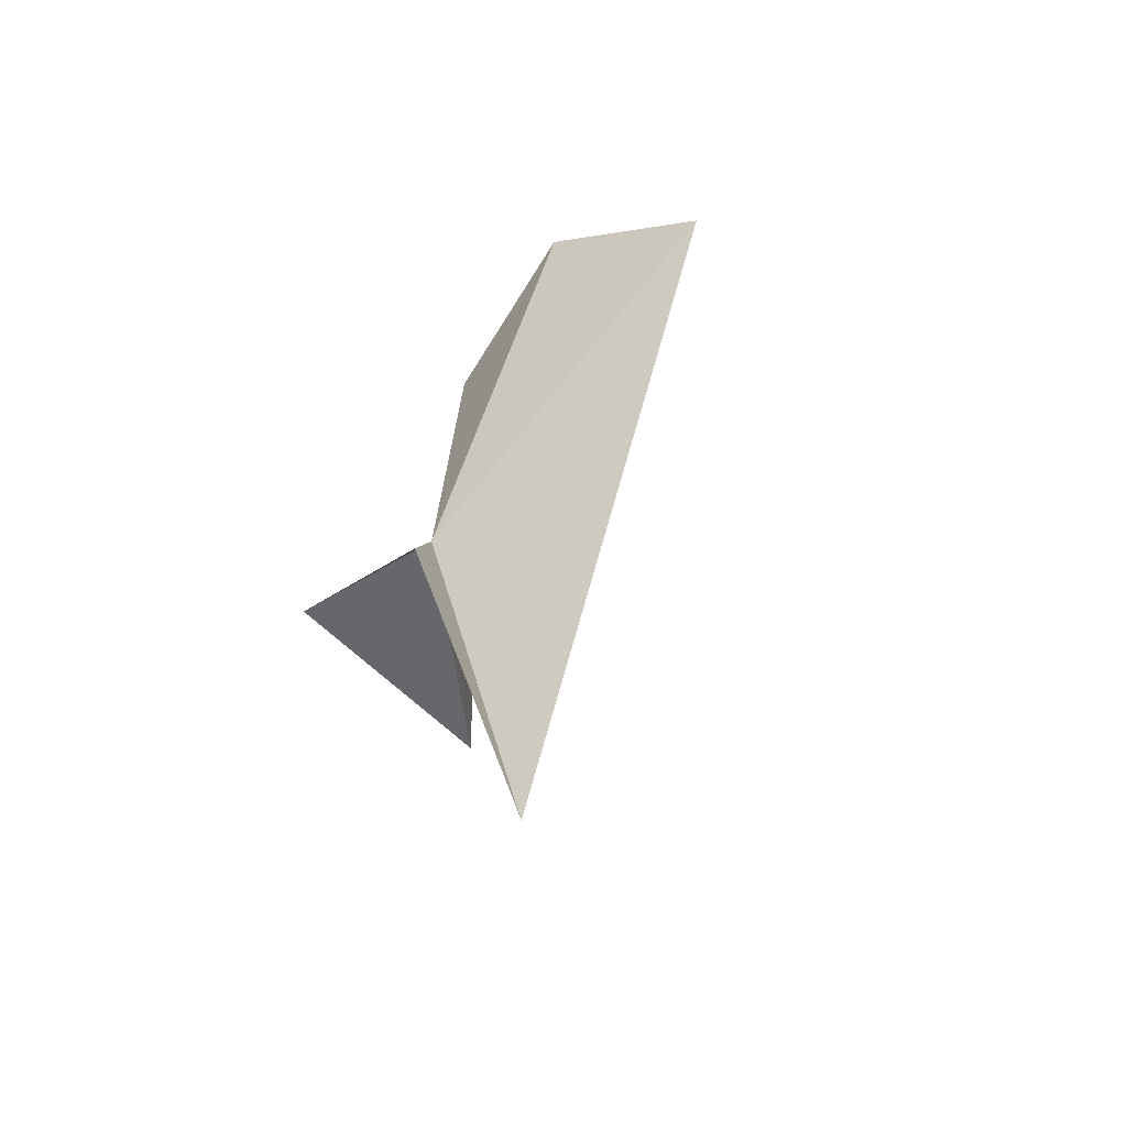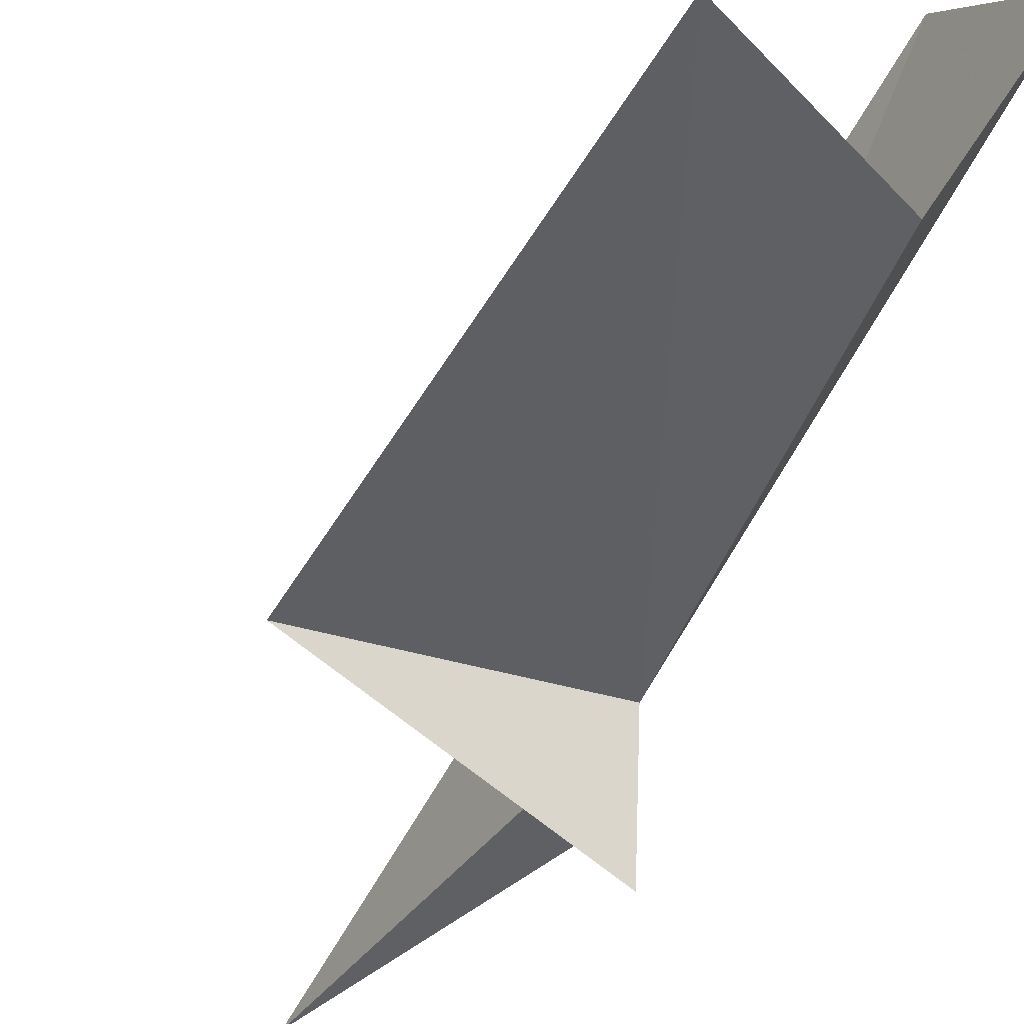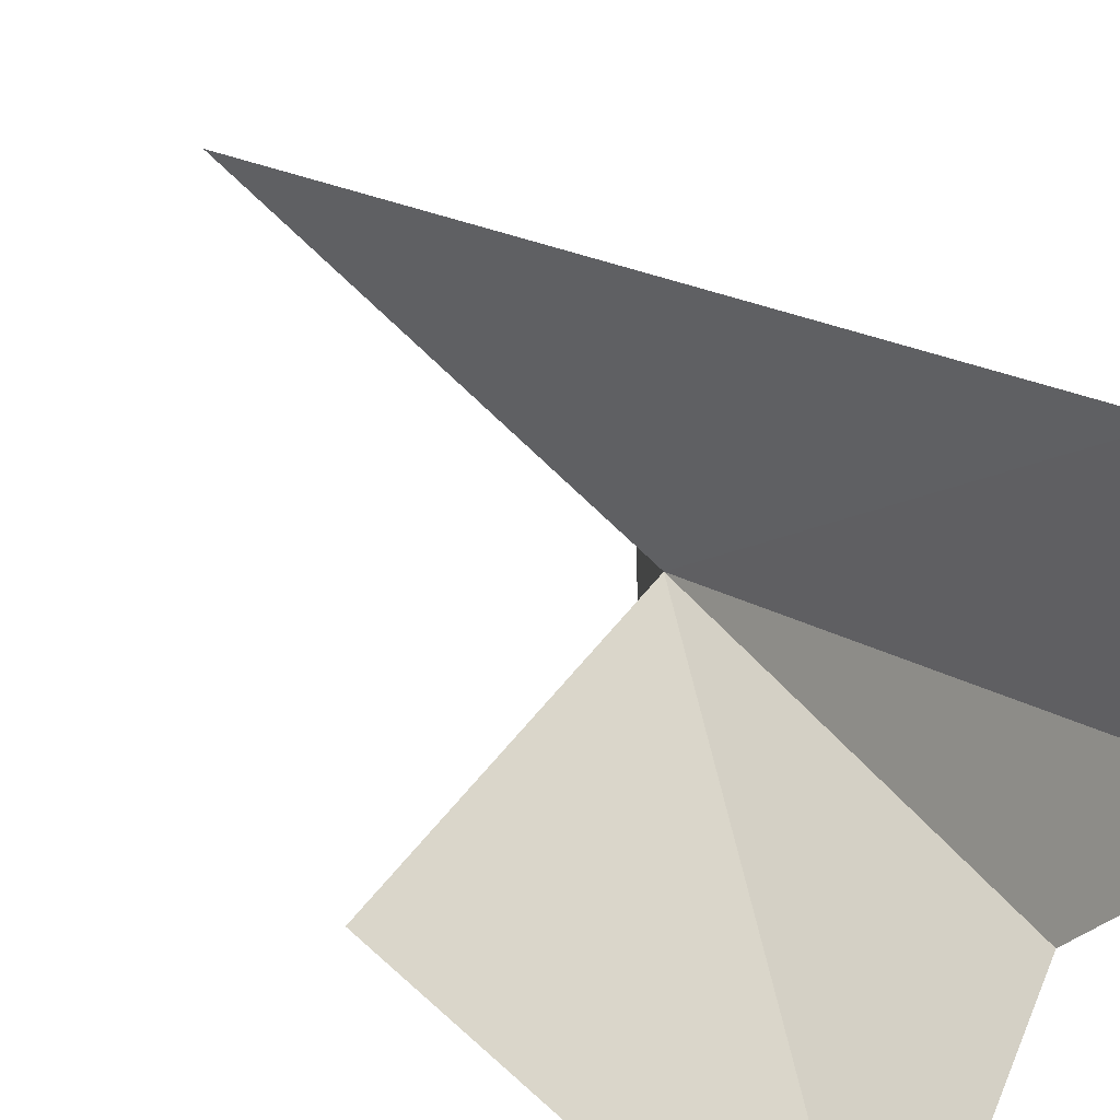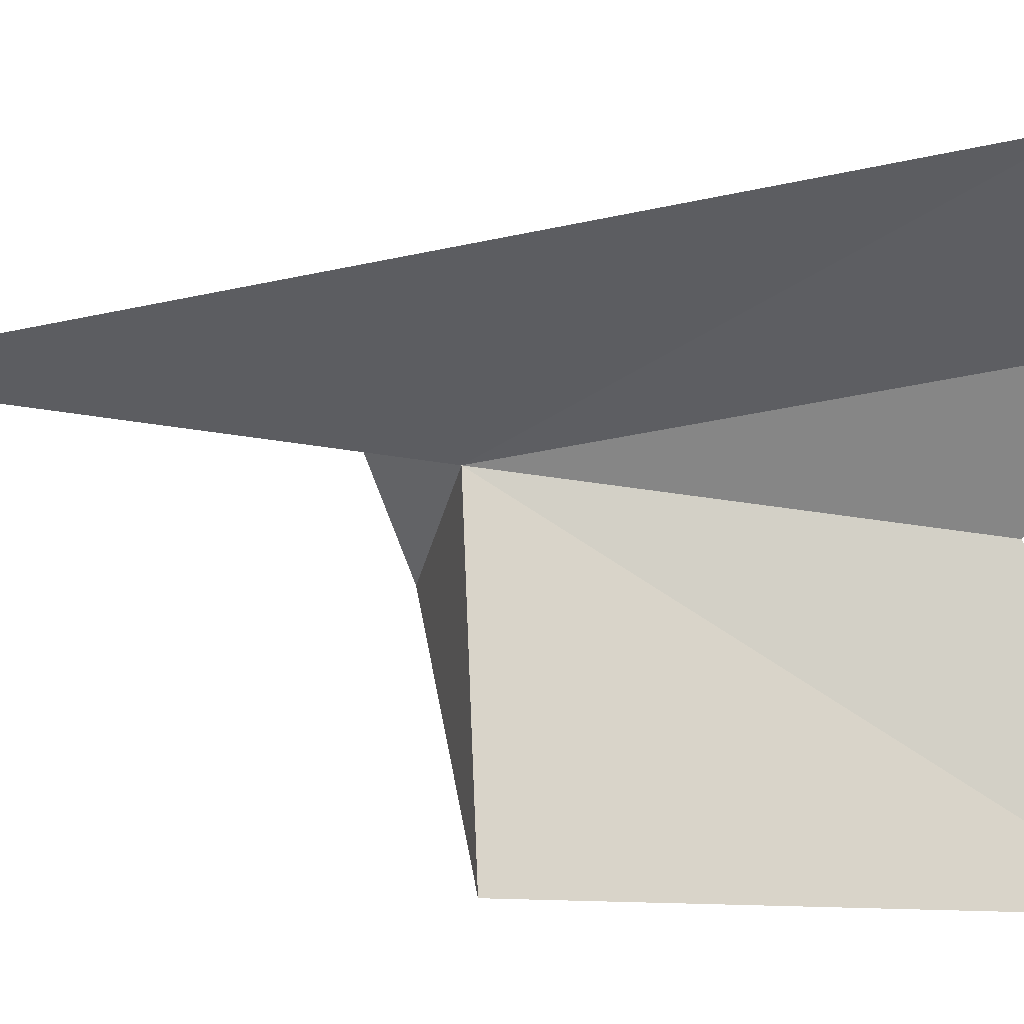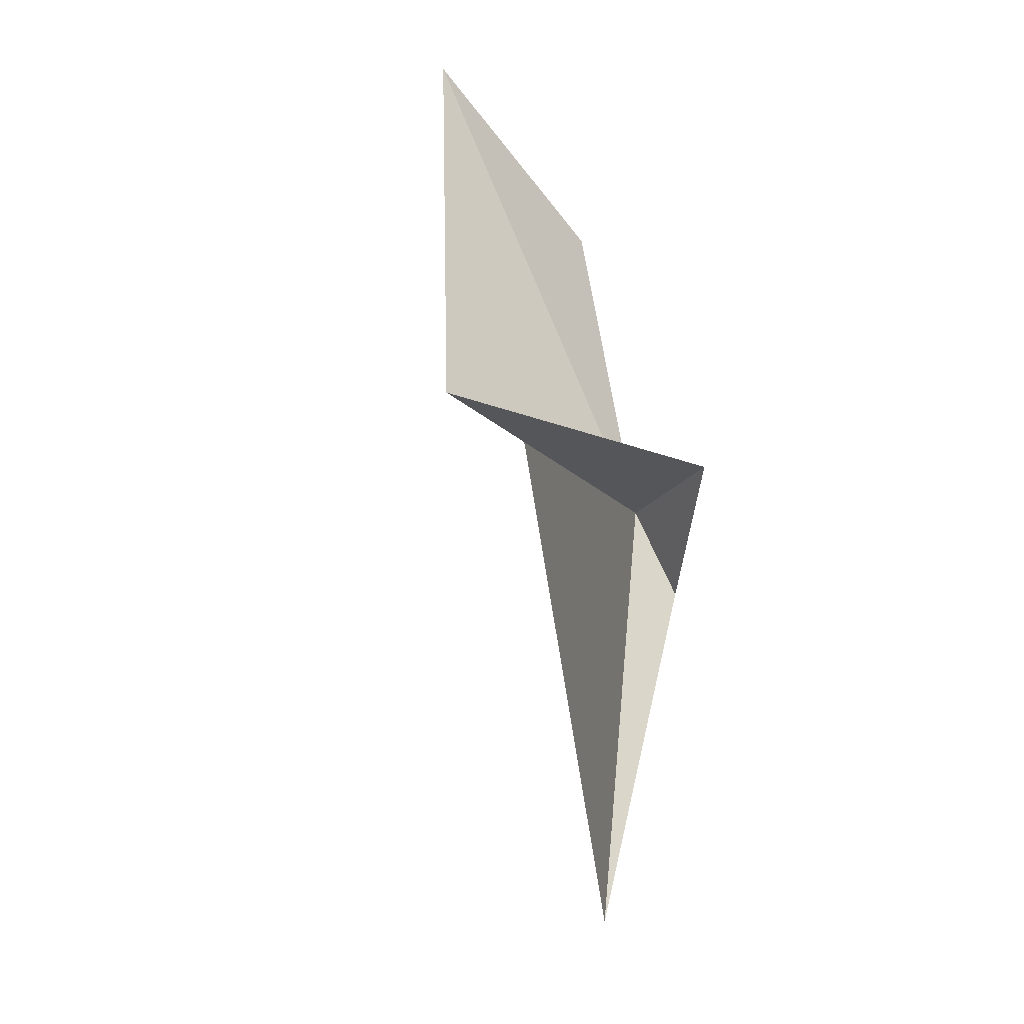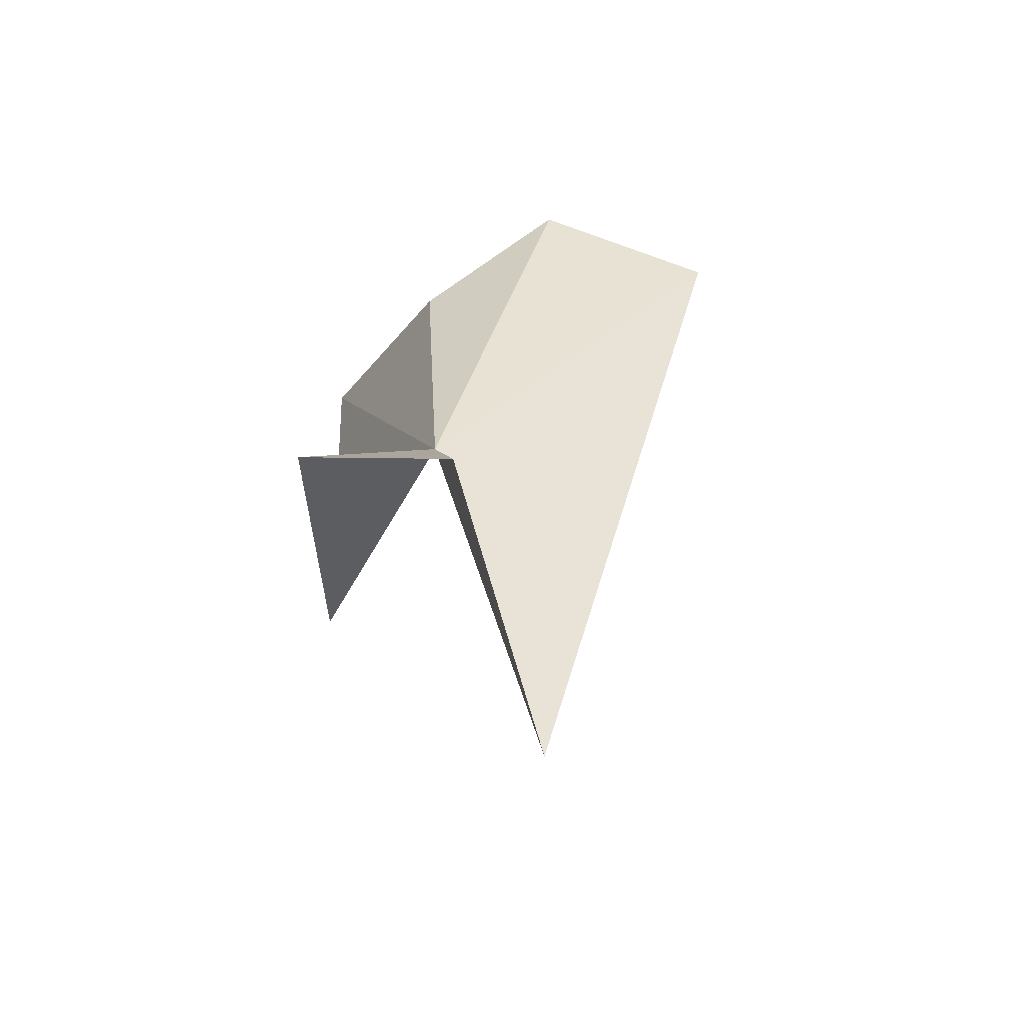
<metadata>
{"format":"obj","ext":"obj","renderer":"f3d","projection":"perspective","resolution":1024,"background":"white","views":[{"elev":-50.6,"azim":121.9,"up":"+Z"},{"elev":-58.4,"azim":-33.4,"up":"+Y"},{"elev":37.1,"azim":-43.1,"up":"+Y"},{"elev":49.5,"azim":-92.3,"up":"+Y"},{"elev":-35.2,"azim":-20.1,"up":"+Z"},{"elev":-49.0,"azim":89.4,"up":"+Z"}]}
</metadata>
<code>
v 94.67 62.81 21.16
v 94.99 62.94 20.67
v 94.75 61.94 20.96
v 94.54 64.72 23.45
v 94.55 63.6 24.15
v 94.28 62.69 23.41
v 92.95 61.93 23.93
v 93.07 62.04 21.17
v 94.64 63.49 18.53
f 1 3 2
f 1 4 5
f 1 5 6
f 1 6 7
f 1 8 3
f 1 7 8
f 1 2 9
f 1 9 4

</code>
